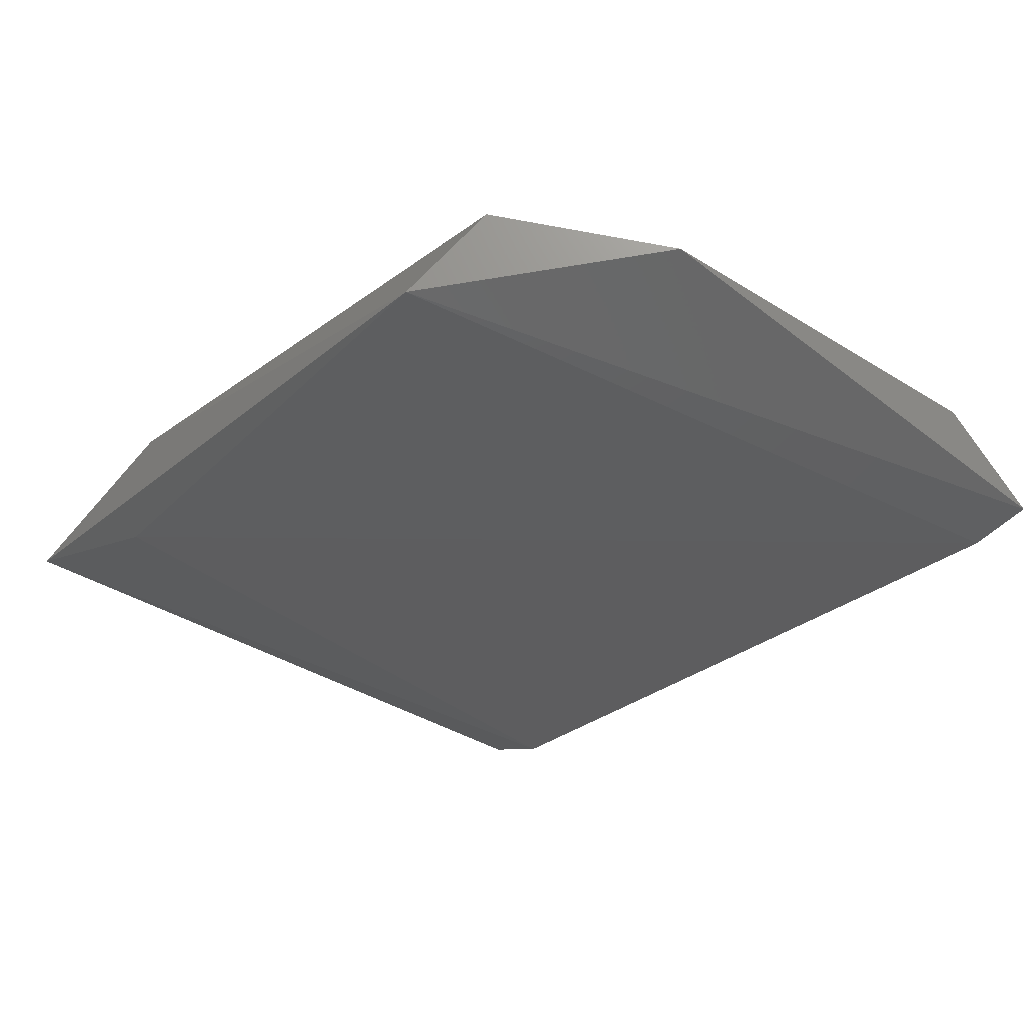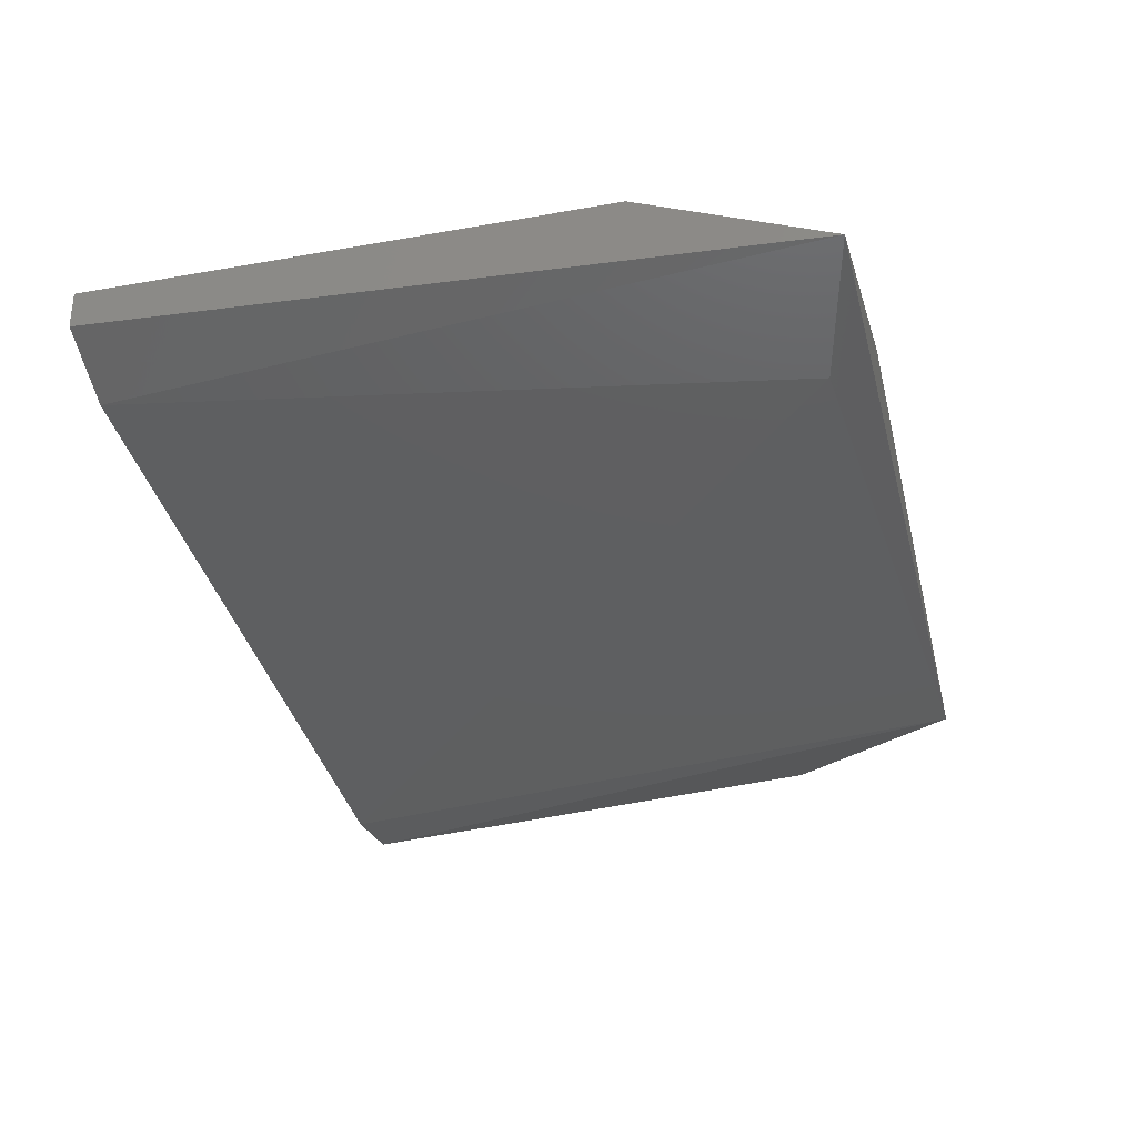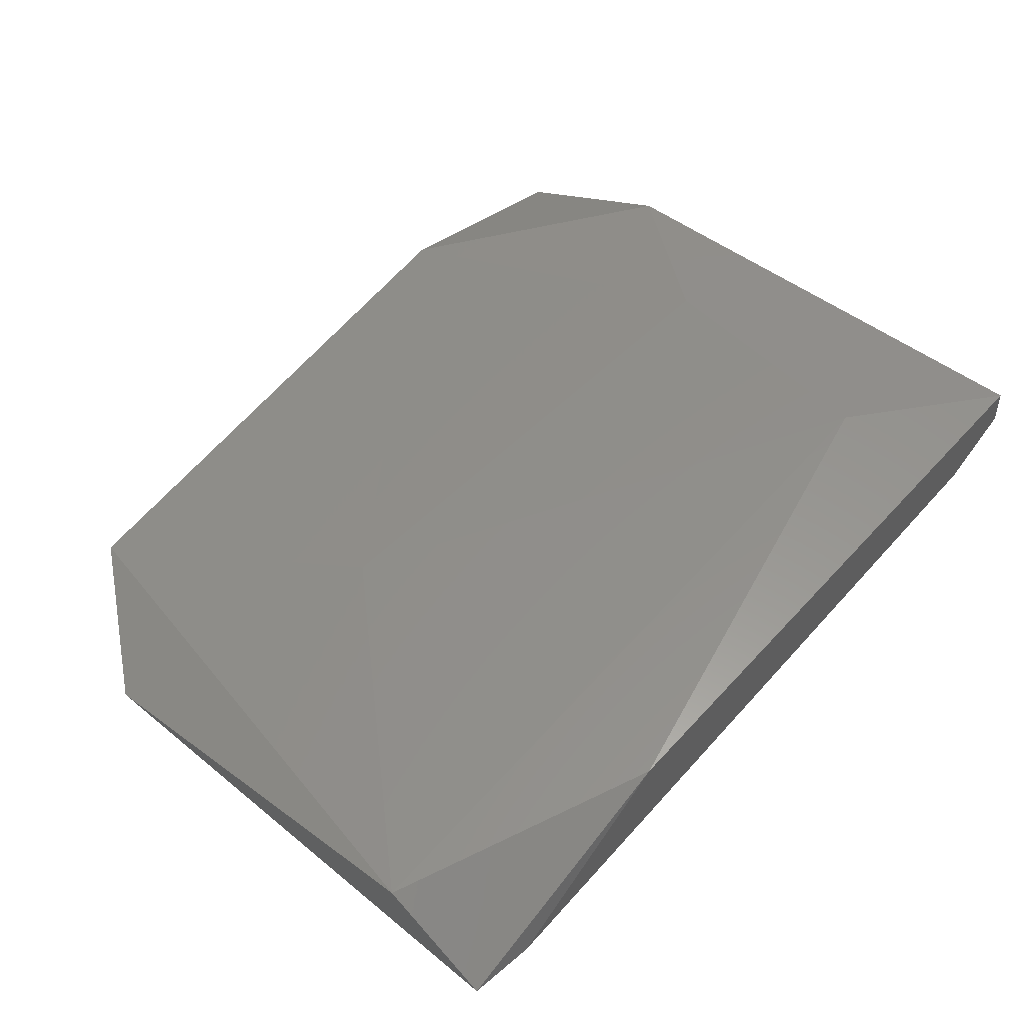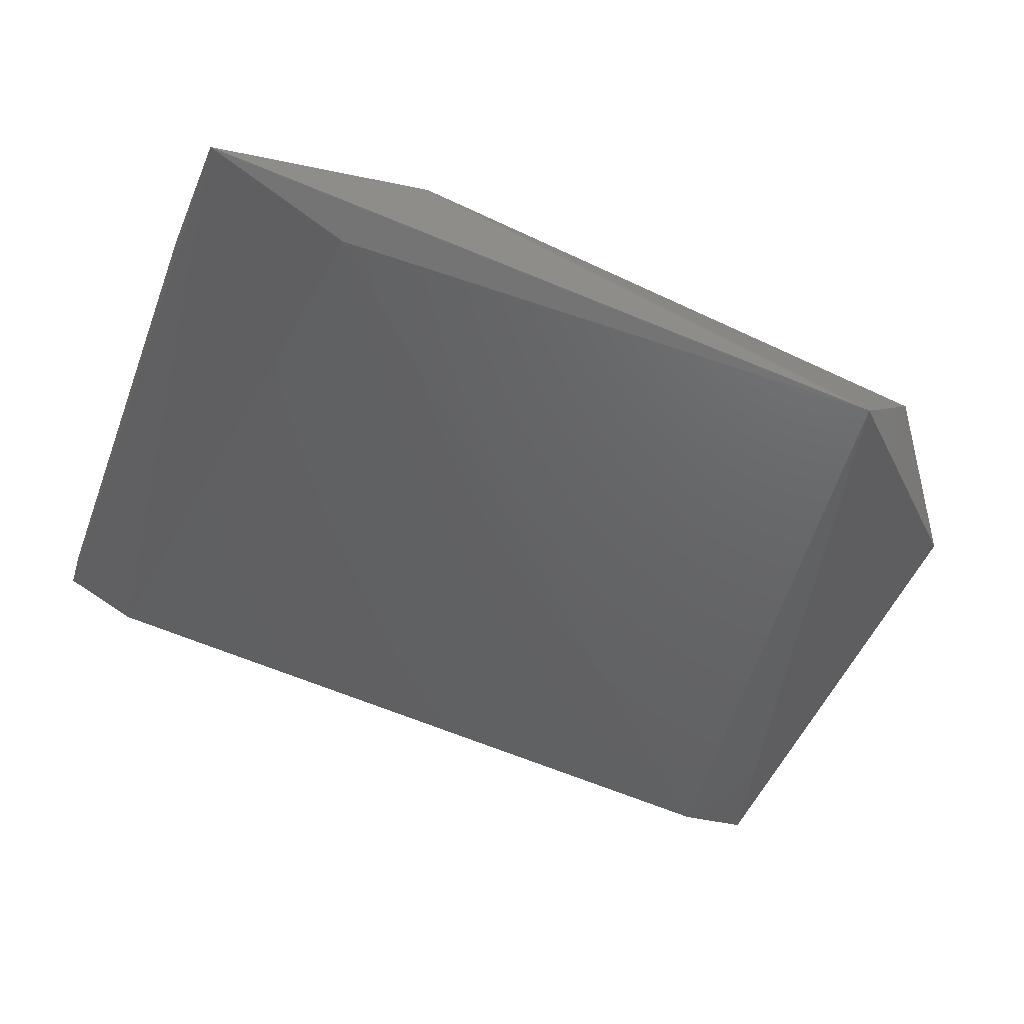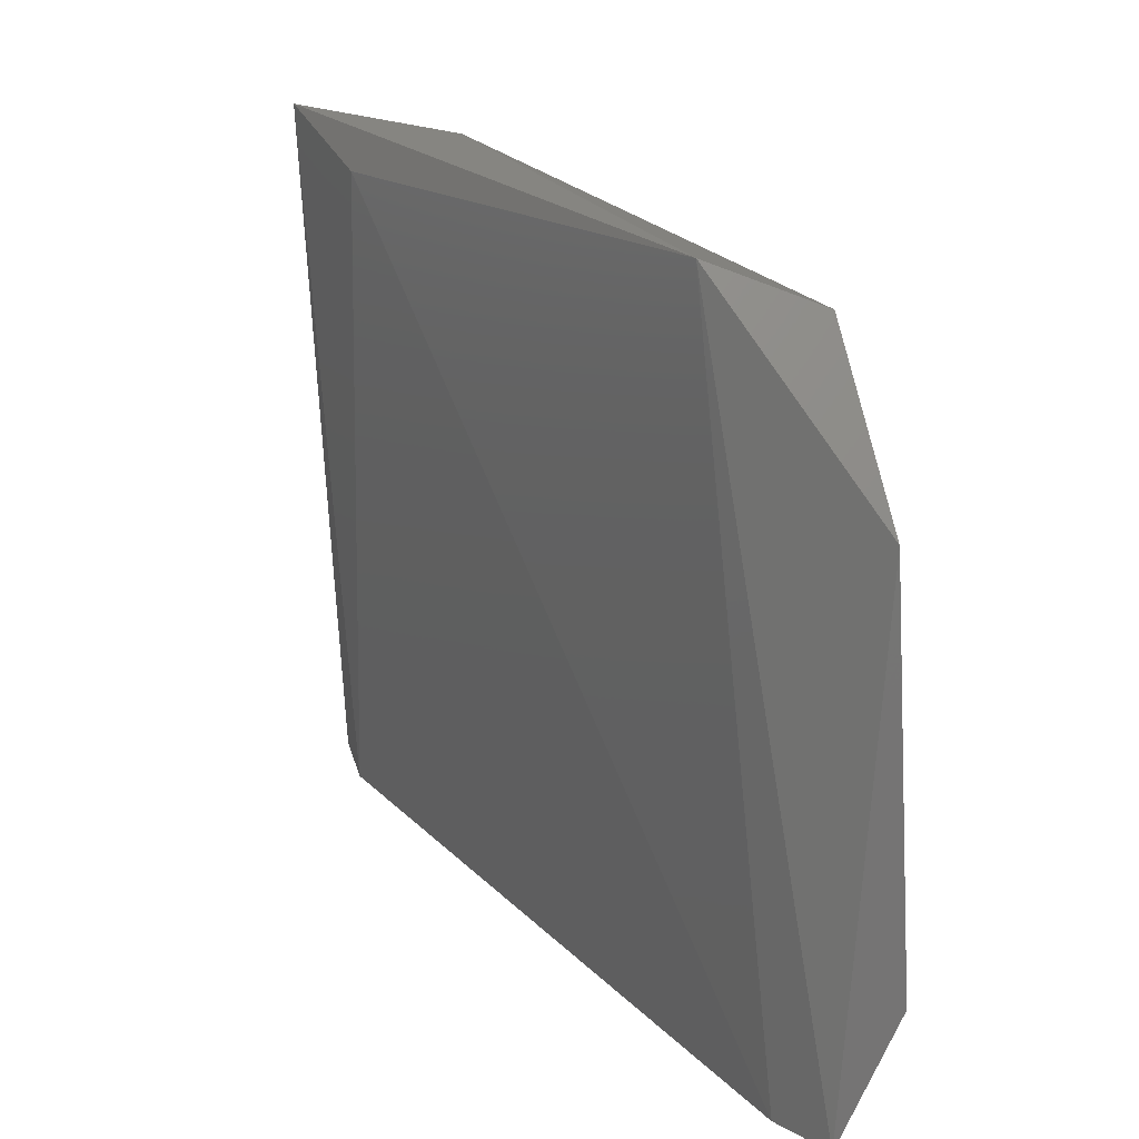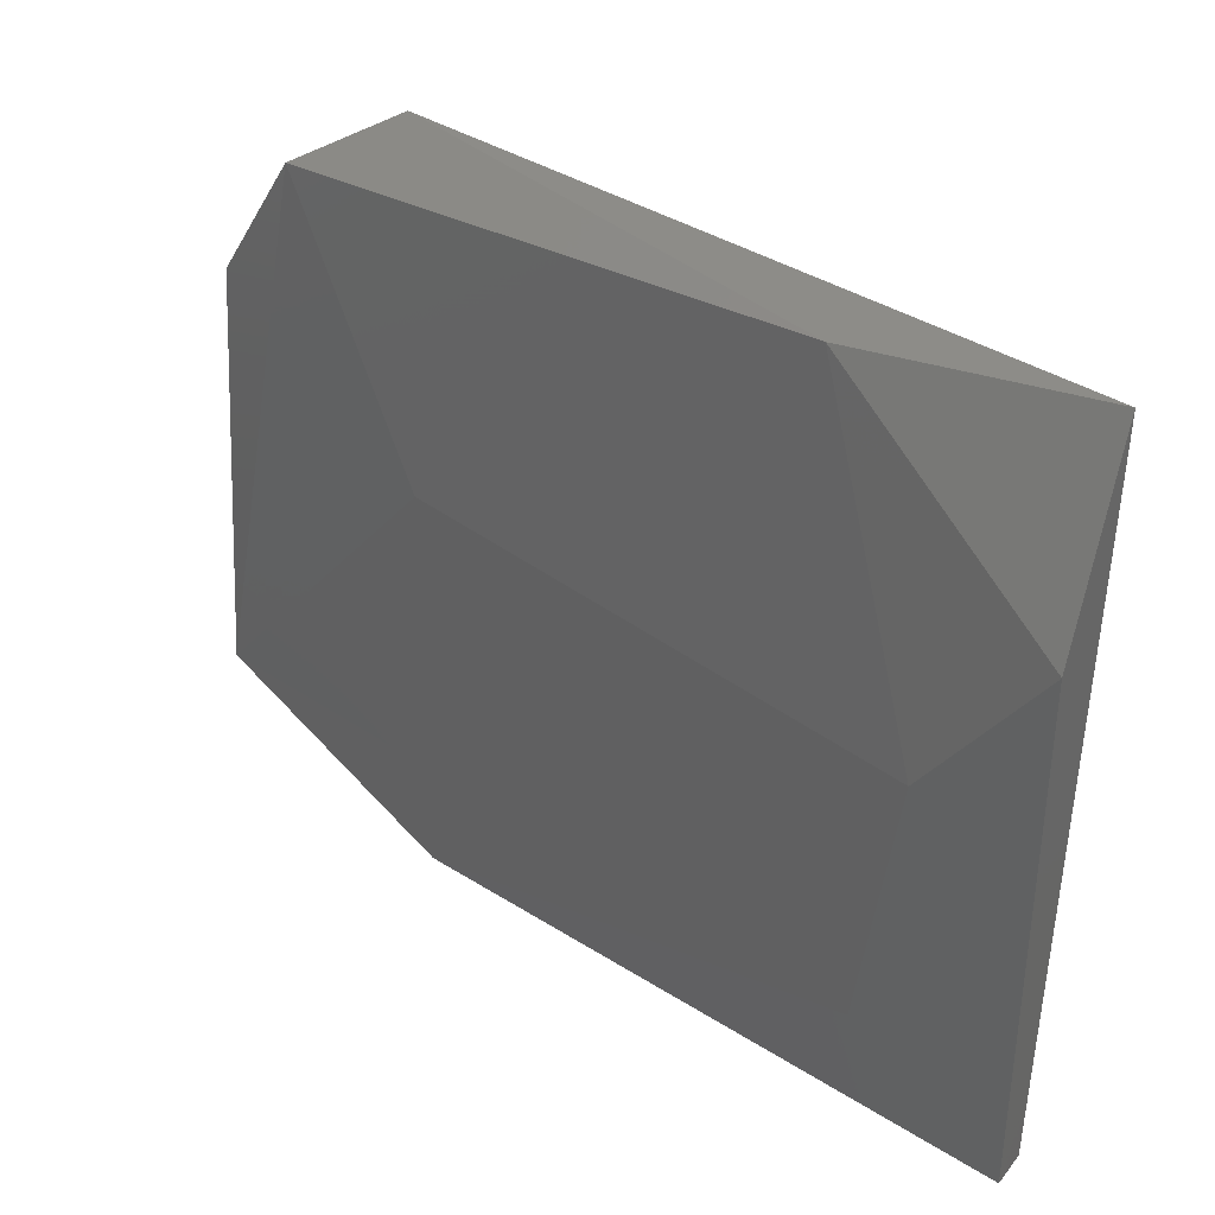
<metadata>
{"format":"stl","ext":"stl","renderer":"f3d","projection":"perspective","resolution":1024,"background":"white","views":[{"elev":-40.9,"azim":49.7,"up":"+Y"},{"elev":-30.1,"azim":-75.4,"up":"+Y"},{"elev":47.2,"azim":131.9,"up":"+Y"},{"elev":-45.0,"azim":-20.4,"up":"+Y"},{"elev":21.4,"azim":50.2,"up":"+Z"},{"elev":35.4,"azim":-146.8,"up":"+Z"}]}
</metadata>
<code>
# stl→obj: 17 verts, 30 faces
v 0.2282 0.8732 -0.06362
v 0.2006 0.887 -0.06362
v 0.2006 0.9008 -0.06362
v 0.4352 0.8732 -0.06362
v 0.5042 0.8318 -0.06362
v 0.5318 0.8456 0.1296
v 0.5318 0.8594 -0.02219
v 0.4905 0.8594 0.1848
v 0.4629 0.8318 0.1986
v 0.5296 0.8323 -0.06177
v 0.2834 0.887 0.1986
v 0.2006 0.9008 0.1296
v 0.2006 0.8732 0.1986
v 0.2558 0.9008 -0.02219
v 0.2558 0.8594 0.1848
v 0.4352 0.8732 0.08816
v 0.242 0.9008 0.07435
f 1 2 3
f 1 3 4
f 4 5 1
f 6 7 8
f 6 8 9
f 10 7 6
f 10 6 9
f 10 9 5
f 10 5 4
f 10 4 7
f 11 12 13
f 11 13 9
f 11 9 8
f 2 1 13
f 2 13 12
f 2 12 3
f 14 7 4
f 14 4 3
f 15 13 1
f 15 1 5
f 15 5 9
f 15 9 13
f 11 8 16
f 11 16 17
f 17 14 3
f 17 3 12
f 17 12 11
f 16 7 14
f 16 14 17
f 16 8 7

</code>
